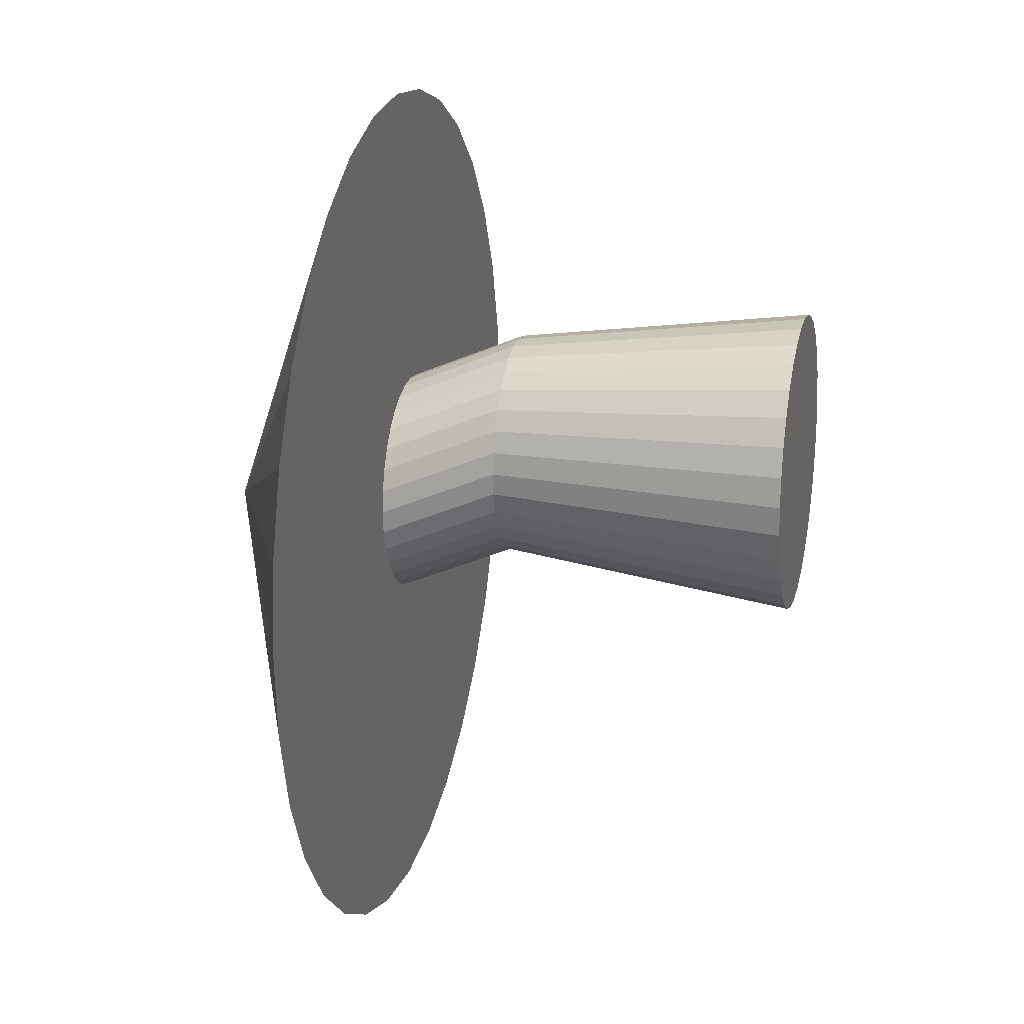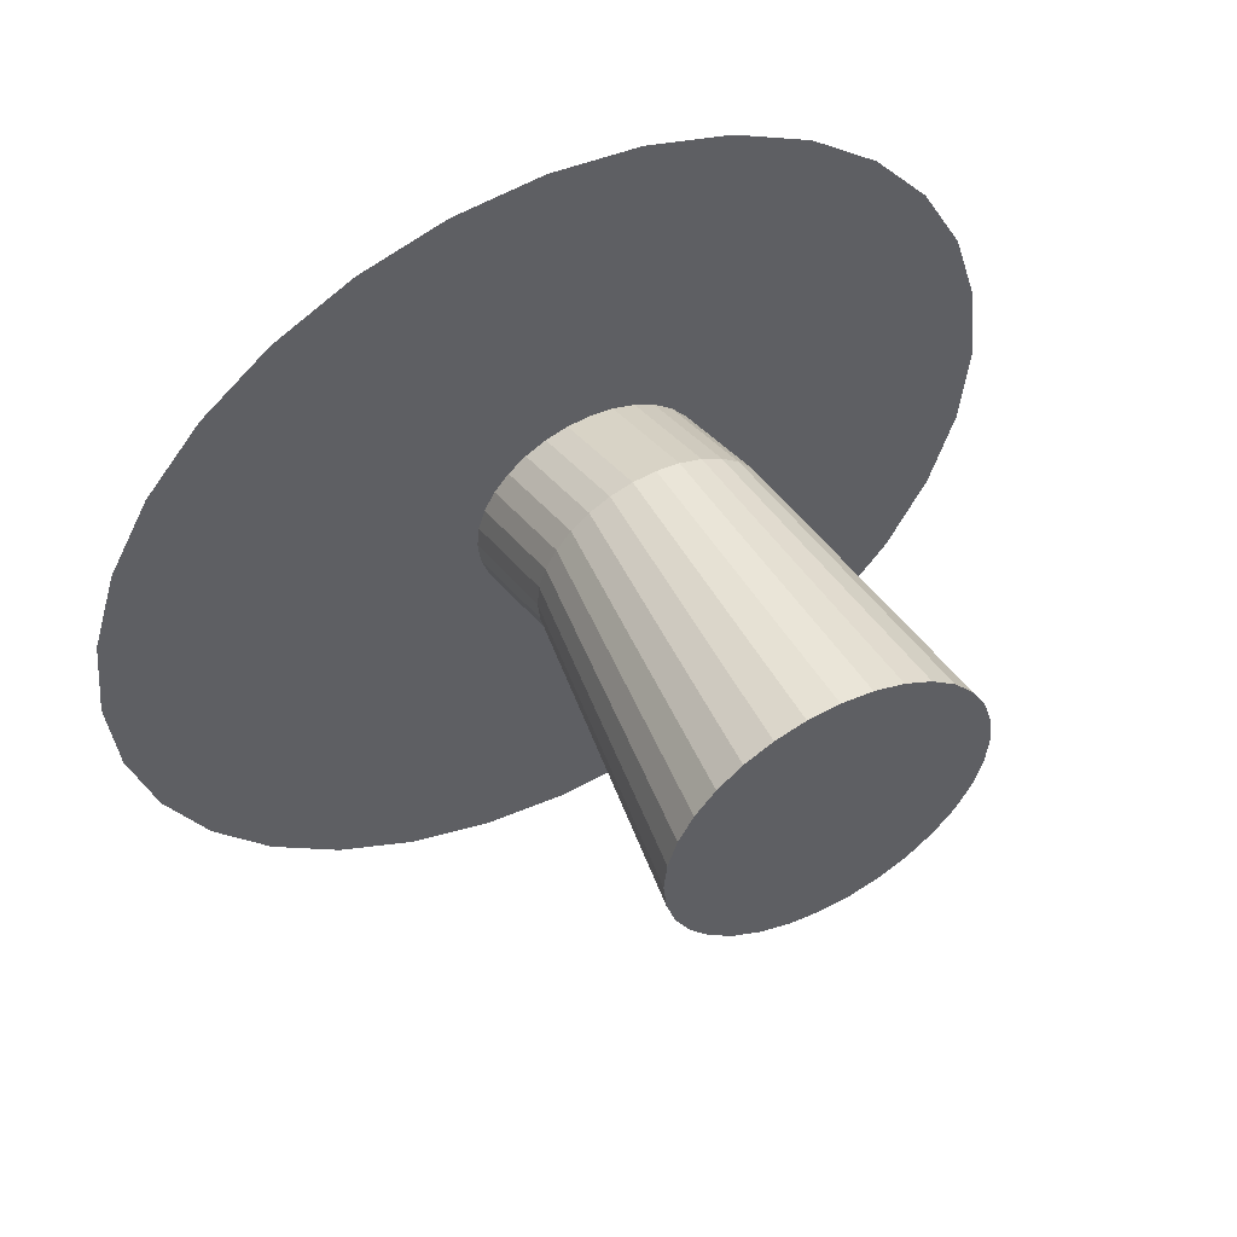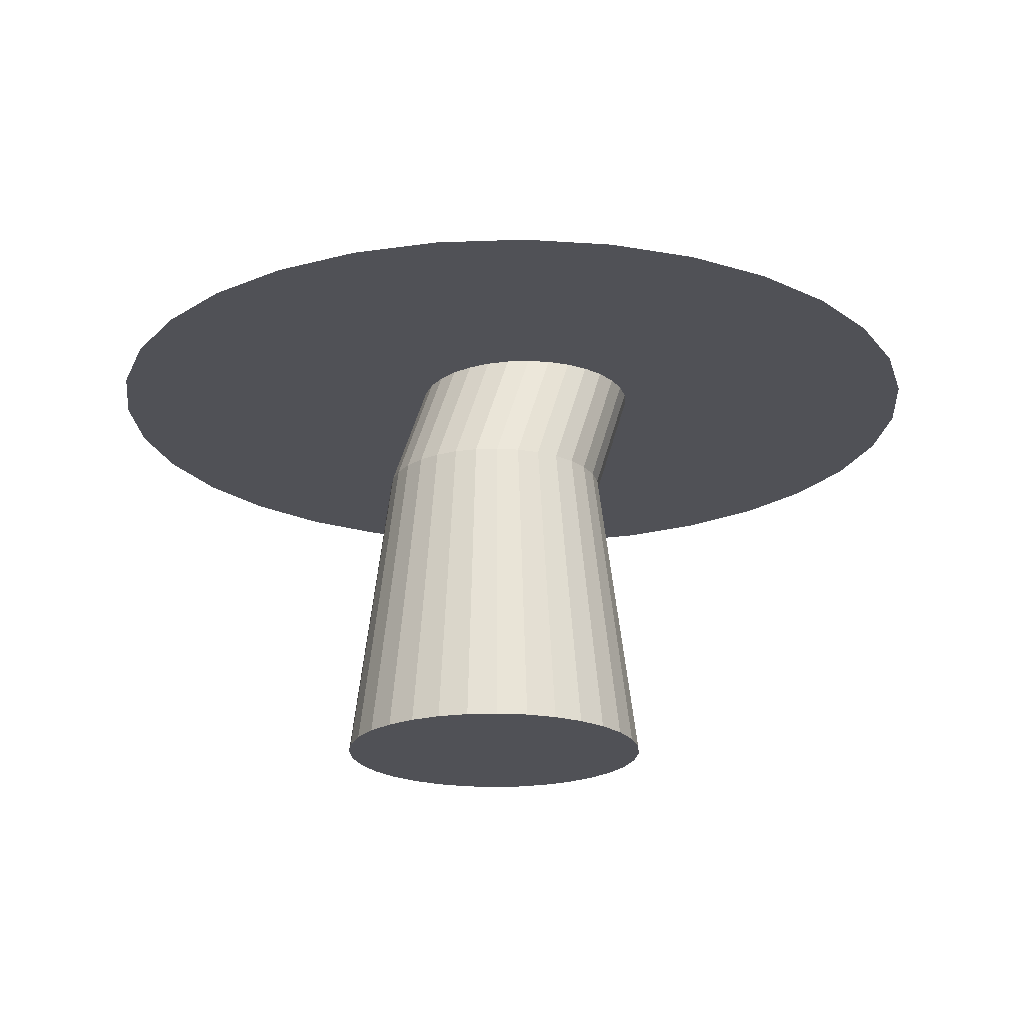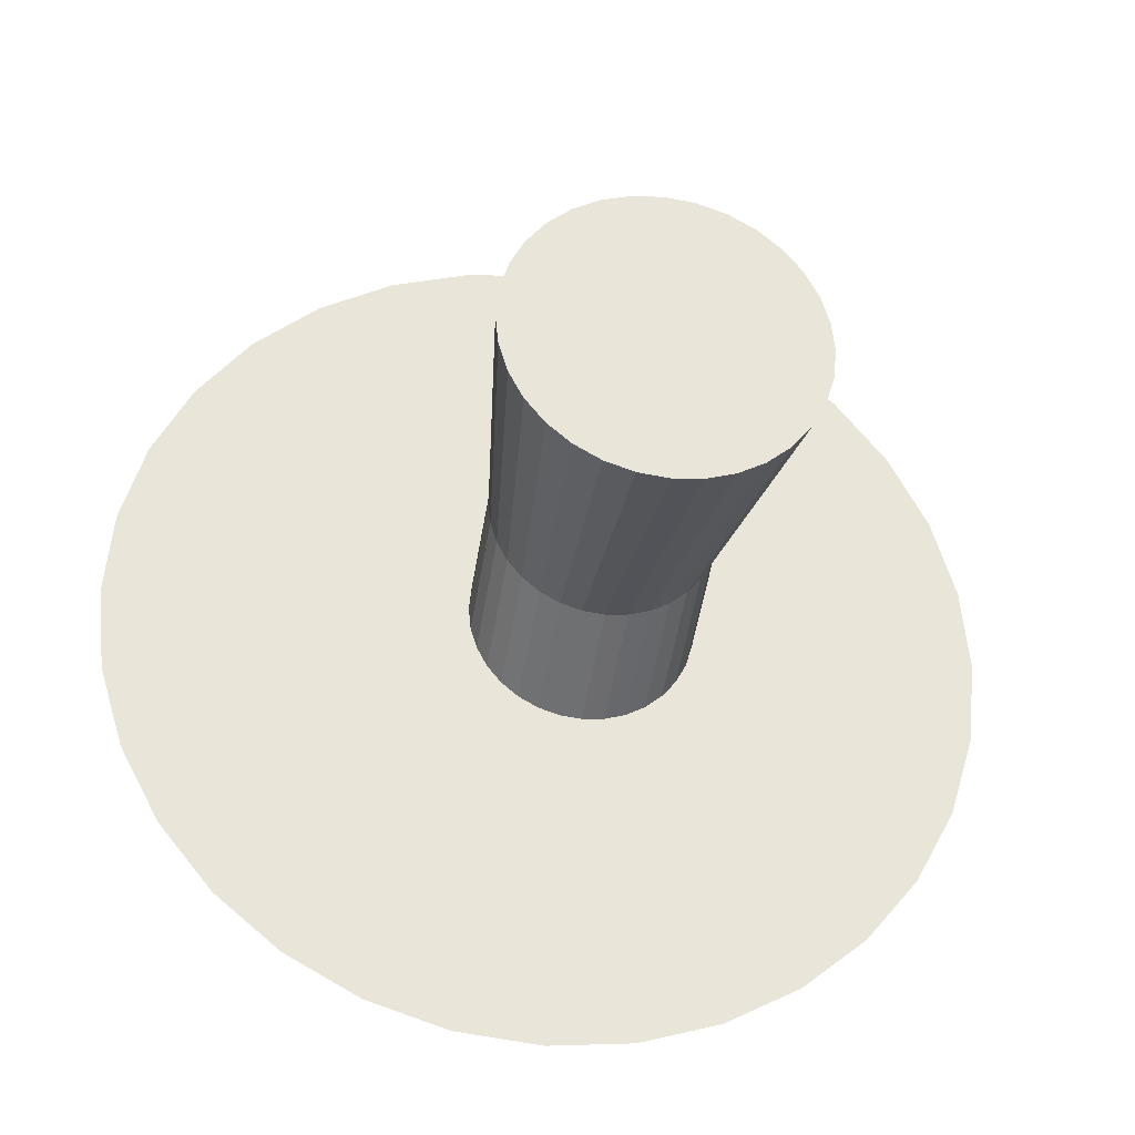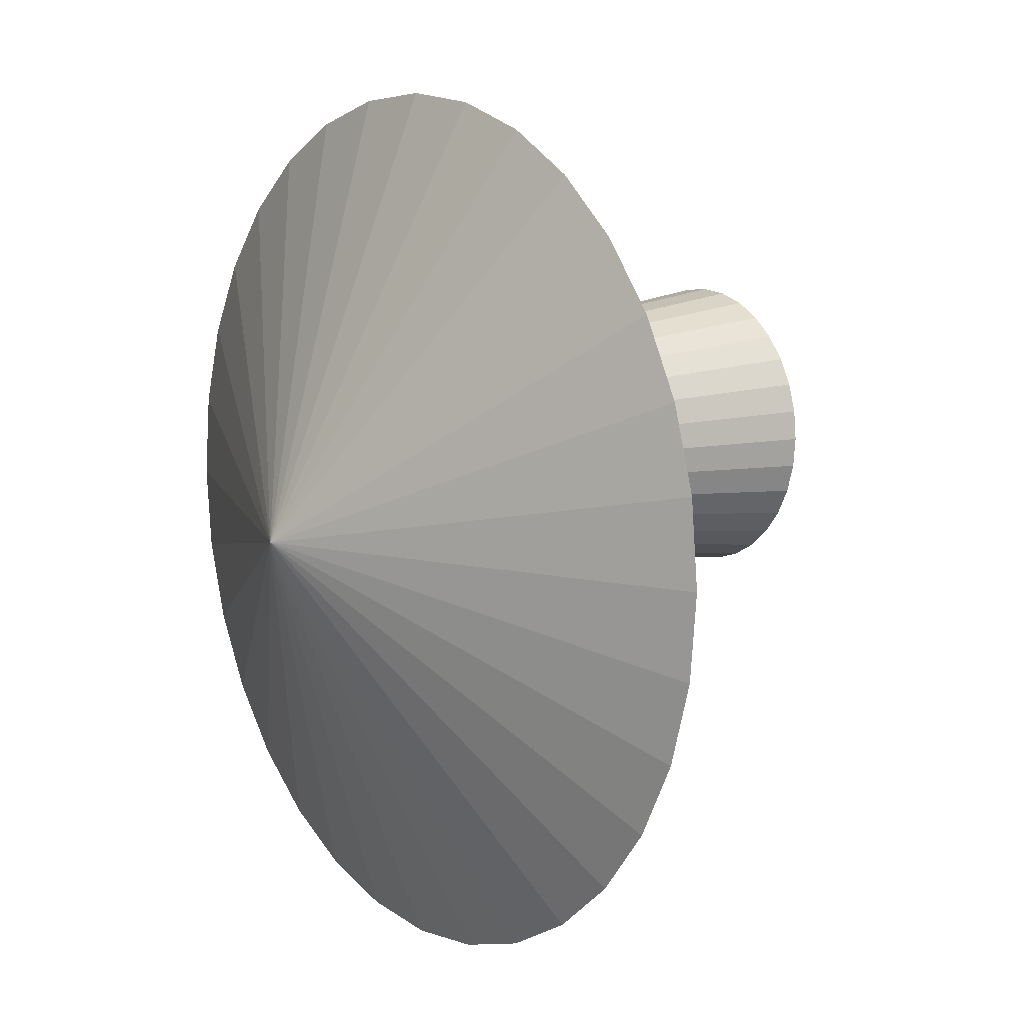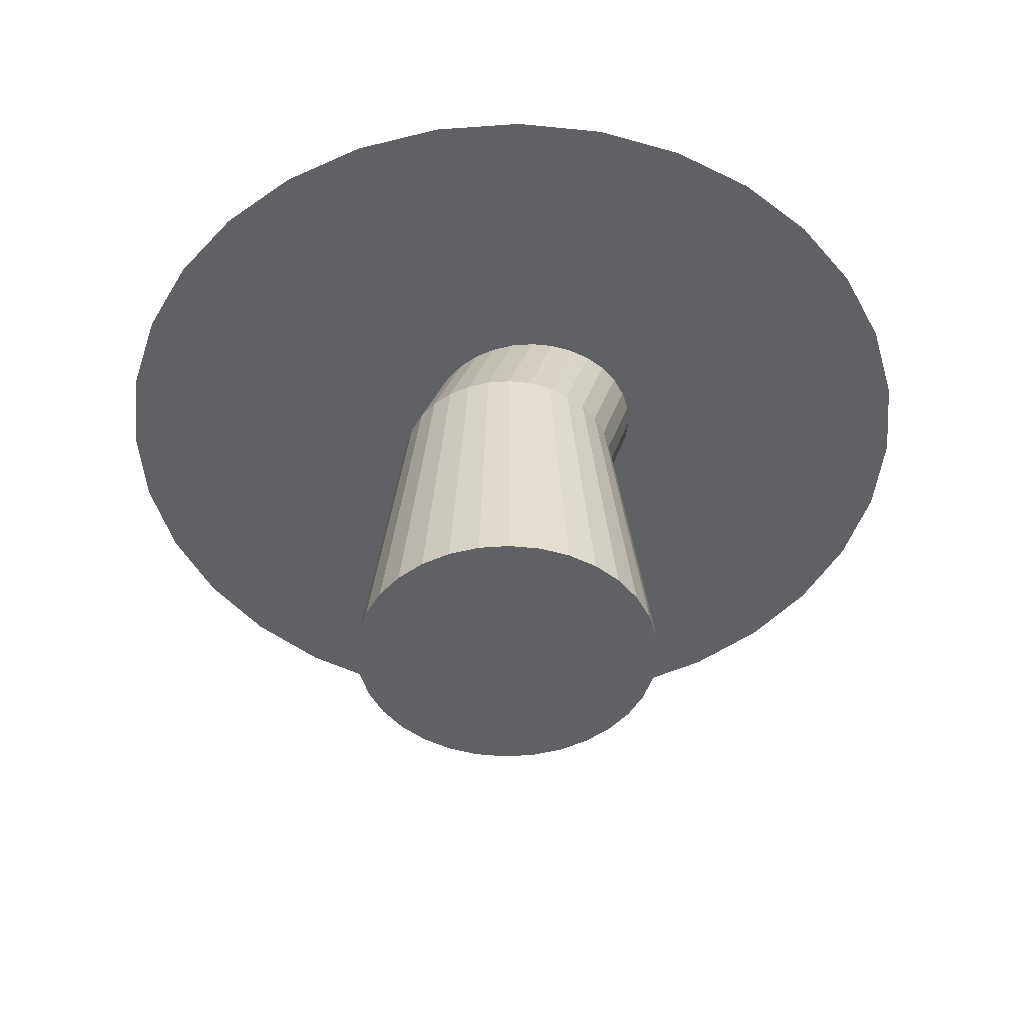
<metadata>
{"format":"obj","ext":"obj","renderer":"f3d","projection":"perspective","resolution":1024,"background":"white","views":[{"elev":18.9,"azim":-76.7,"up":"+Z"},{"elev":53.1,"azim":-27.8,"up":"+Z"},{"elev":-20.4,"azim":43.4,"up":"+Y"},{"elev":-31.5,"azim":-10.0,"up":"+Z"},{"elev":9.8,"azim":-126.6,"up":"+Z"},{"elev":-47.5,"azim":32.8,"up":"+Y"}]}
</metadata>
<code>
o Cone
v -0.2383 1.744 -3.288
v 0.3191 1.744 -3.233
v 0.8551 1.744 -3.07
v 1.349 1.744 -2.806
v 1.782 1.744 -2.451
v 2.137 1.744 -2.018
v 2.401 1.744 -1.524
v 2.564 1.744 -0.9882
v 2.619 1.744 -0.4308
v 2.564 1.744 0.1266
v 2.401 1.744 0.6625
v 2.137 1.744 1.156
v 1.782 1.744 1.589
v 1.349 1.744 1.945
v 0.8551 1.744 2.209
v 0.3191 1.744 2.371
v -0.2383 1.744 2.426
v -0.7956 1.744 2.371
v -1.332 1.744 2.209
v -1.826 1.744 1.945
v -2.258 1.744 1.589
v -2.614 1.744 1.156
v -2.878 1.744 0.6625
v -0.2383 2.907 -0.4308
v -3.04 1.744 0.1266
v -3.095 1.744 -0.4308
v -3.04 1.744 -0.9882
v -2.878 1.744 -1.524
v -2.614 1.744 -2.018
v -2.258 1.744 -2.451
v -1.826 1.744 -2.806
v -1.332 1.744 -3.07
v -0.7956 1.744 -3.233
f 1 24 2
f 2 24 3
f 3 24 4
f 4 24 5
f 5 24 6
f 6 24 7
f 7 24 8
f 8 24 9
f 9 24 10
f 10 24 11
f 11 24 12
f 12 24 13
f 13 24 14
f 14 24 15
f 15 24 16
f 16 24 17
f 17 24 18
f 18 24 19
f 19 24 20
f 20 24 21
f 21 24 22
f 22 24 23
f 23 24 25
f 25 24 26
f 26 24 27
f 27 24 28
f 28 24 29
f 29 24 30
f 30 24 31
f 31 24 32
f 32 24 33
f 33 24 1
f 1 2 3 4 5 6 7 8 9 10 11 12 13 14 15 16 17 18 19 20 21 22 23 25 26 27 28 29 30 31 32 33
o Cylinder
v -0 -0.9774 -0.9972
v 0 0.9774 -0.7406
v 0.1945 -0.9774 -0.978
v 0.1445 0.9774 -0.7264
v 0.3816 -0.9774 -0.9213
v 0.2834 0.9774 -0.6842
v 0.554 -0.9774 -0.8291
v 0.4115 0.9774 -0.6158
v 0.7051 -0.9774 -0.7051
v 0.5237 0.9774 -0.5237
v 0.8291 -0.9774 -0.554
v 0.6158 0.9774 -0.4115
v 0.9213 -0.9774 -0.3816
v 0.6842 0.9774 -0.2834
v 0.978 -0.9774 -0.1945
v 0.7264 0.9774 -0.1445
v 0.9972 -0.9774 -0
v 0.7406 0.9774 -0
v 0.978 -0.9774 0.1945
v 0.7264 0.9774 0.1445
v 0.9213 -0.9774 0.3816
v 0.6842 0.9774 0.2834
v 0.8291 -0.9774 0.554
v 0.6158 0.9774 0.4115
v 0.7051 -0.9774 0.7051
v 0.5237 0.9774 0.5237
v 0.554 -0.9774 0.8291
v 0.4115 0.9774 0.6158
v 0.3816 -0.9774 0.9213
v 0.2834 0.9774 0.6842
v 0.1945 -0.9774 0.978
v 0.1445 0.9774 0.7264
v -0 -0.9774 0.9972
v -0 0.9774 0.7406
v -0.1945 -0.9774 0.978
v -0.1445 0.9774 0.7264
v -0.3816 -0.9774 0.9213
v -0.2834 0.9774 0.6842
v -0.554 -0.9774 0.8291
v -0.4115 0.9774 0.6158
v -0.7051 -0.9774 0.7051
v -0.5237 0.9774 0.5237
v -0.8291 -0.9774 0.554
v -0.6158 0.9774 0.4115
v -0.9213 -0.9774 0.3816
v -0.6842 0.9774 0.2834
v -0.978 -0.9774 0.1945
v -0.7264 0.9774 0.1445
v -0.9972 -0.9774 -1e-06
v -0.7406 0.9774 -1e-06
v -0.978 -0.9774 -0.1945
v -0.7264 0.9774 -0.1445
v -0.9213 -0.9774 -0.3816
v -0.6842 0.9774 -0.2834
v -0.8291 -0.9774 -0.554
v -0.6158 0.9774 -0.4115
v -0.7051 -0.9774 -0.7051
v -0.5237 0.9774 -0.5237
v -0.554 -0.9774 -0.8291
v -0.4115 0.9774 -0.6158
v -0.3816 -0.9774 -0.9213
v -0.2834 0.9774 -0.6842
v -0.1945 -0.9774 -0.978
v -0.1445 0.9774 -0.7264
v 0.1334 2.08 -1.195
v -0.01112 2.08 -1.209
v 0.2723 2.08 -1.153
v 0.4003 2.08 -1.084
v 0.5126 2.08 -0.9921
v 0.6047 2.08 -0.8799
v 0.6731 2.08 -0.7518
v 0.7153 2.08 -0.6129
v 0.7295 2.08 -0.4684
v 0.7153 2.08 -0.3239
v 0.6731 2.08 -0.185
v 0.6047 2.08 -0.05695
v 0.5126 2.08 0.05528
v 0.4003 2.08 0.1474
v 0.2723 2.08 0.2158
v 0.1334 2.08 0.258
v -0.01112 2.08 0.2722
v -0.1556 2.08 0.258
v -0.2945 2.08 0.2158
v -0.4226 2.08 0.1474
v -0.5348 2.08 0.05528
v -0.6269 2.08 -0.05695
v -0.6954 2.08 -0.185
v -0.7375 2.08 -0.3239
v -0.7517 2.08 -0.4684
v -0.7375 2.08 -0.6129
v -0.6954 2.08 -0.7518
v -0.6269 2.08 -0.8799
v -0.5348 2.08 -0.9921
v -0.4226 2.08 -1.084
v -0.2945 2.08 -1.153
v -0.1556 2.08 -1.195
f 34 35 37 36
f 36 37 39 38
f 38 39 41 40
f 40 41 43 42
f 42 43 45 44
f 44 45 47 46
f 46 47 49 48
f 48 49 51 50
f 50 51 53 52
f 52 53 55 54
f 54 55 57 56
f 56 57 59 58
f 58 59 61 60
f 60 61 63 62
f 62 63 65 64
f 64 65 67 66
f 66 67 69 68
f 68 69 71 70
f 70 71 73 72
f 72 73 75 74
f 74 75 77 76
f 76 77 79 78
f 78 79 81 80
f 80 81 83 82
f 82 83 85 84
f 84 85 87 86
f 86 87 89 88
f 88 89 91 90
f 90 91 93 92
f 92 93 95 94
f 51 49 105 106
f 94 95 97 96
f 96 97 35 34
f 34 36 38 40 42 44 46 48 50 52 54 56 58 60 62 64 66 68 70 72 74 76 78 80 82 84 86 88 90 92 94 96
f 98 99 129 128 127 126 125 124 123 122 121 120 119 118 117 116 115 114 113 112 111 110 109 108 107 106 105 104 103 102 101 100
f 69 67 114 115
f 87 85 123 124
f 43 41 101 102
f 61 59 110 111
f 79 77 119 120
f 97 95 128 129
f 53 51 106 107
f 71 69 115 116
f 89 87 124 125
f 45 43 102 103
f 63 61 111 112
f 81 79 120 121
f 37 35 99 98
f 35 97 129 99
f 55 53 107 108
f 73 71 116 117
f 91 89 125 126
f 47 45 103 104
f 65 63 112 113
f 83 81 121 122
f 39 37 98 100
f 57 55 108 109
f 75 73 117 118
f 93 91 126 127
f 49 47 104 105
f 67 65 113 114
f 85 83 122 123
f 41 39 100 101
f 59 57 109 110
f 77 75 118 119
f 95 93 127 128

</code>
